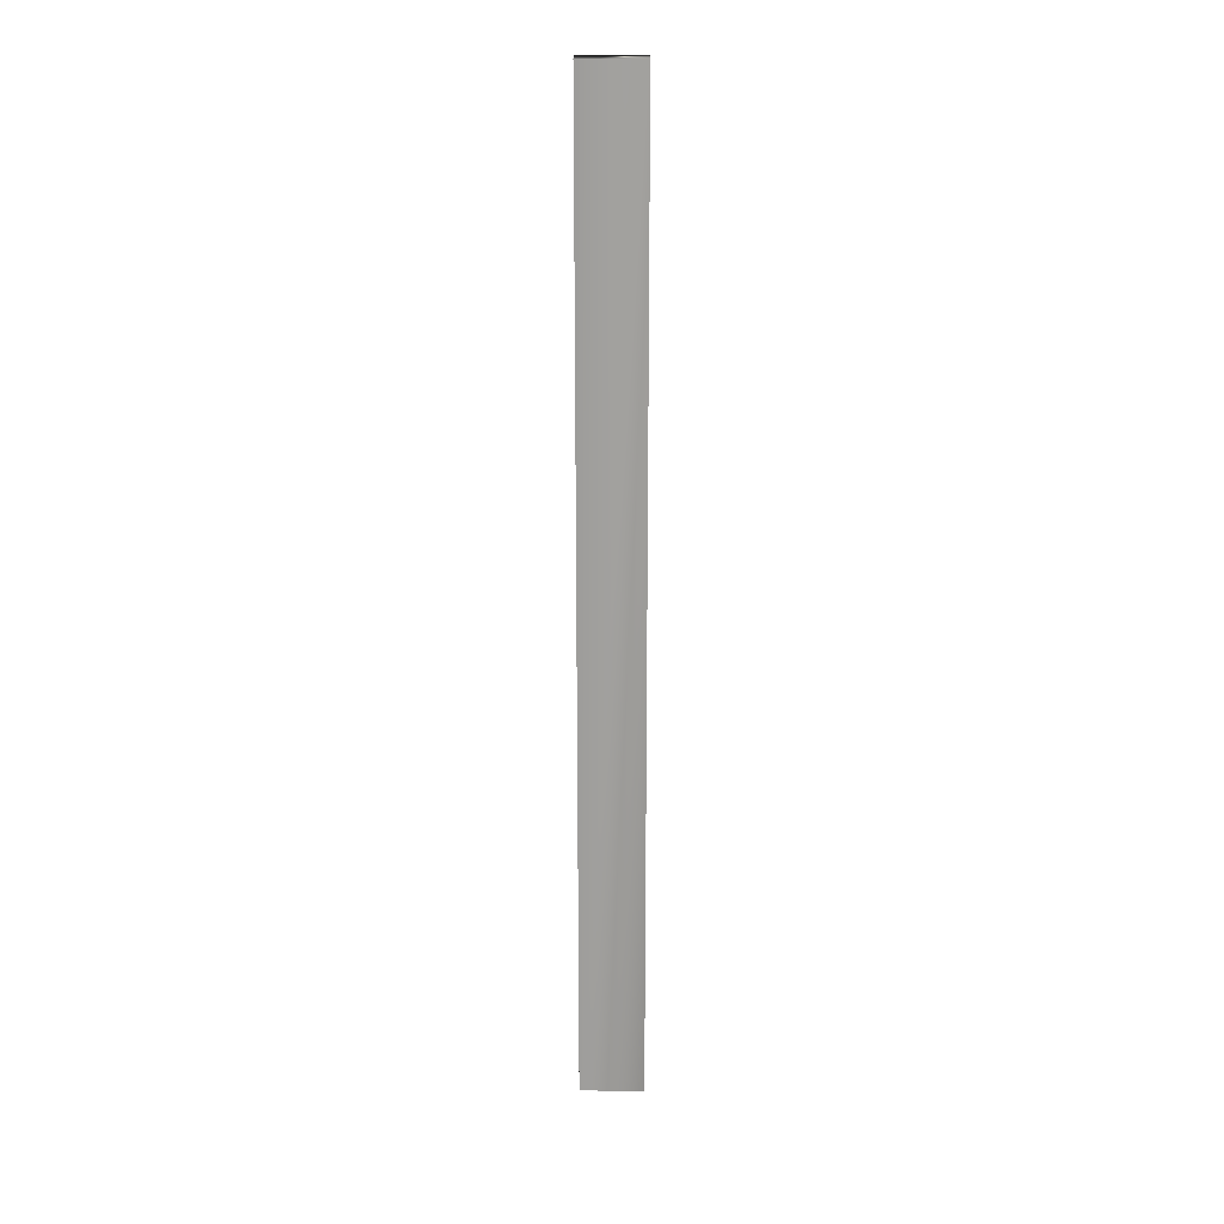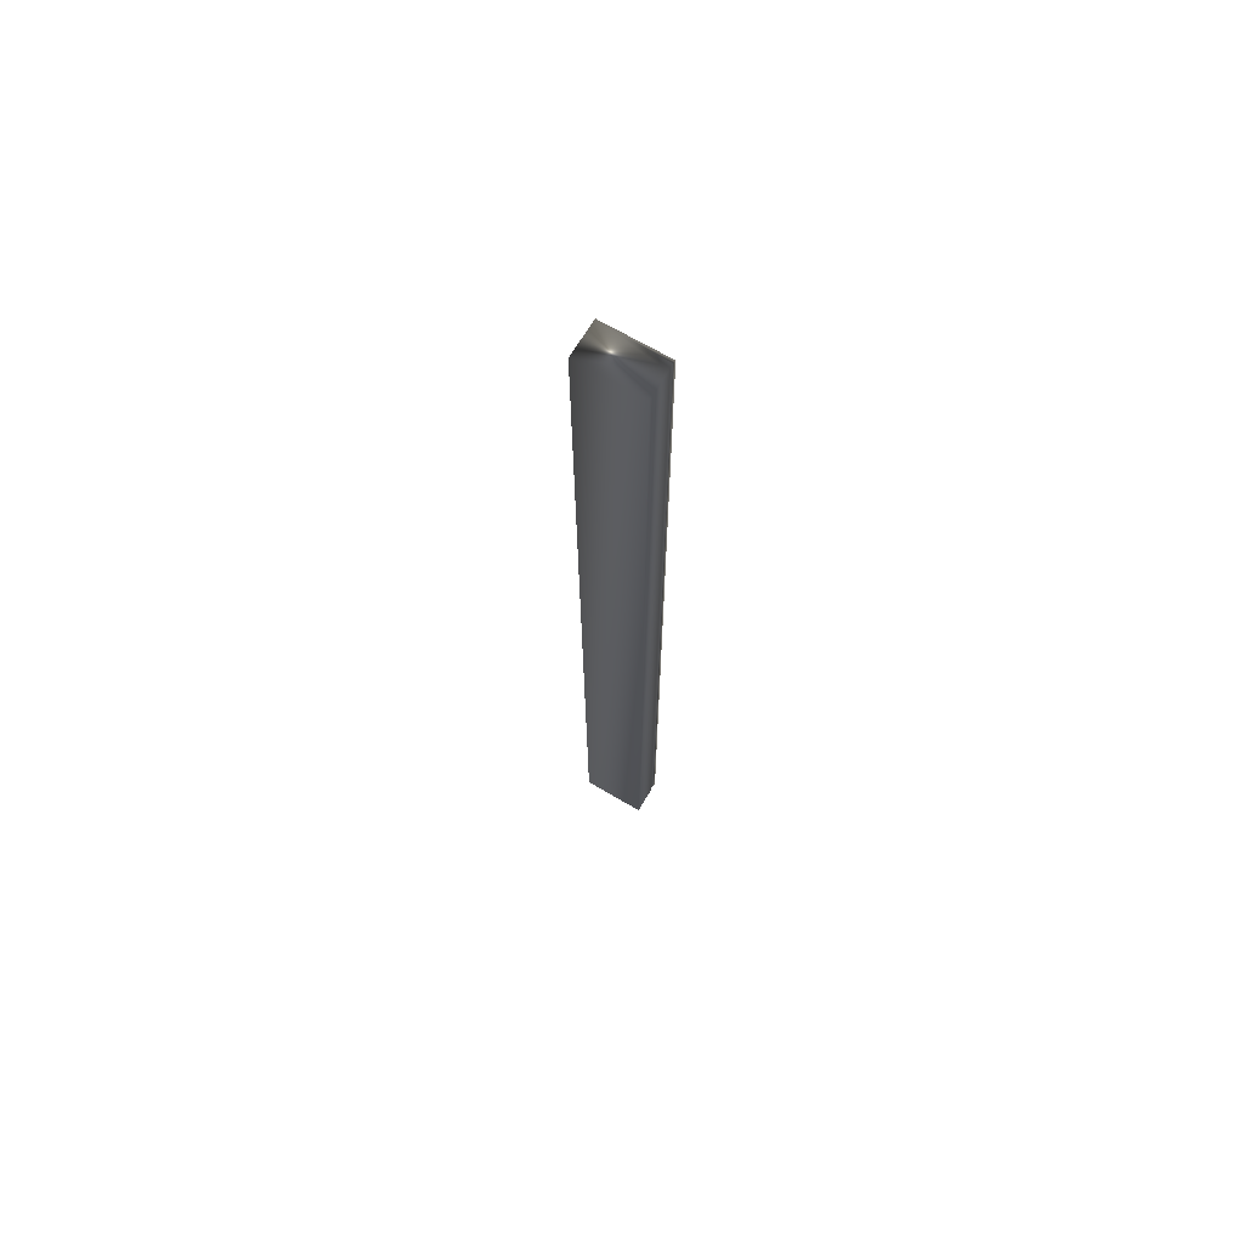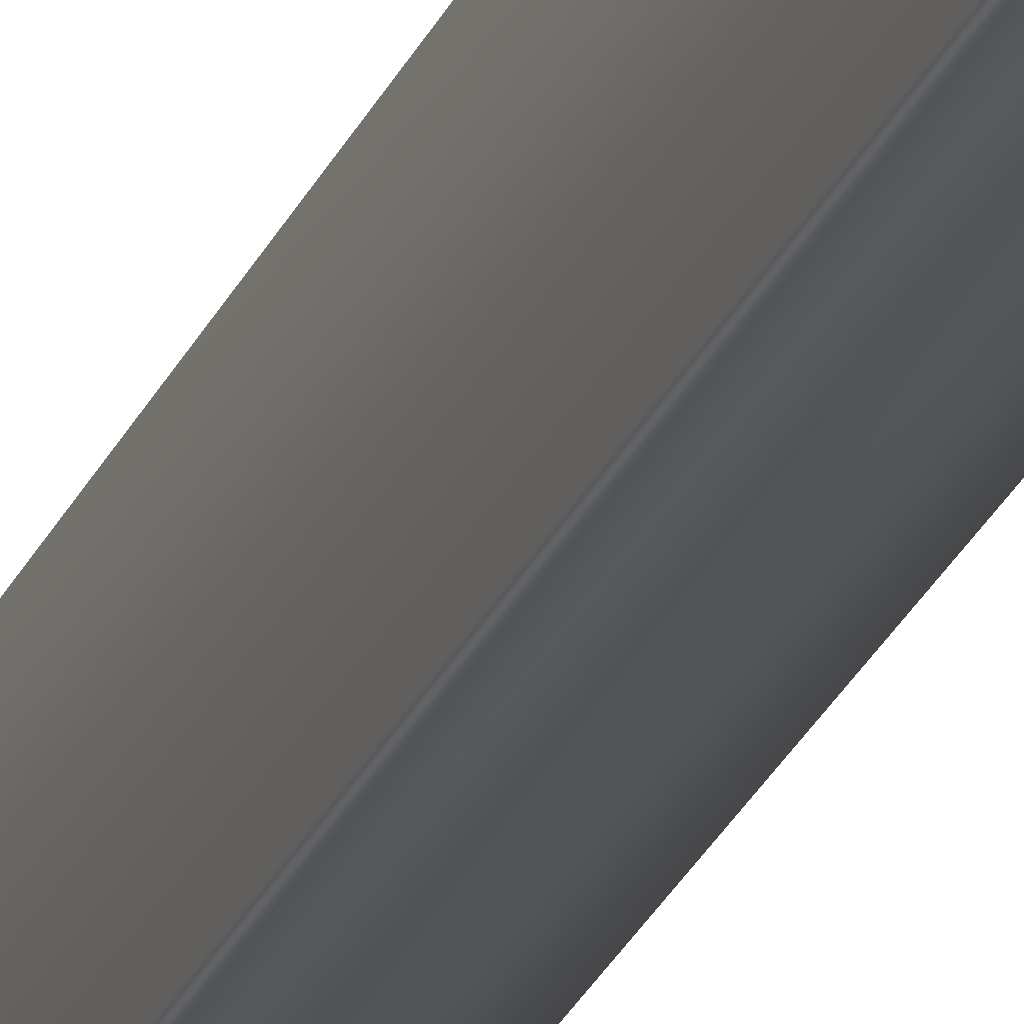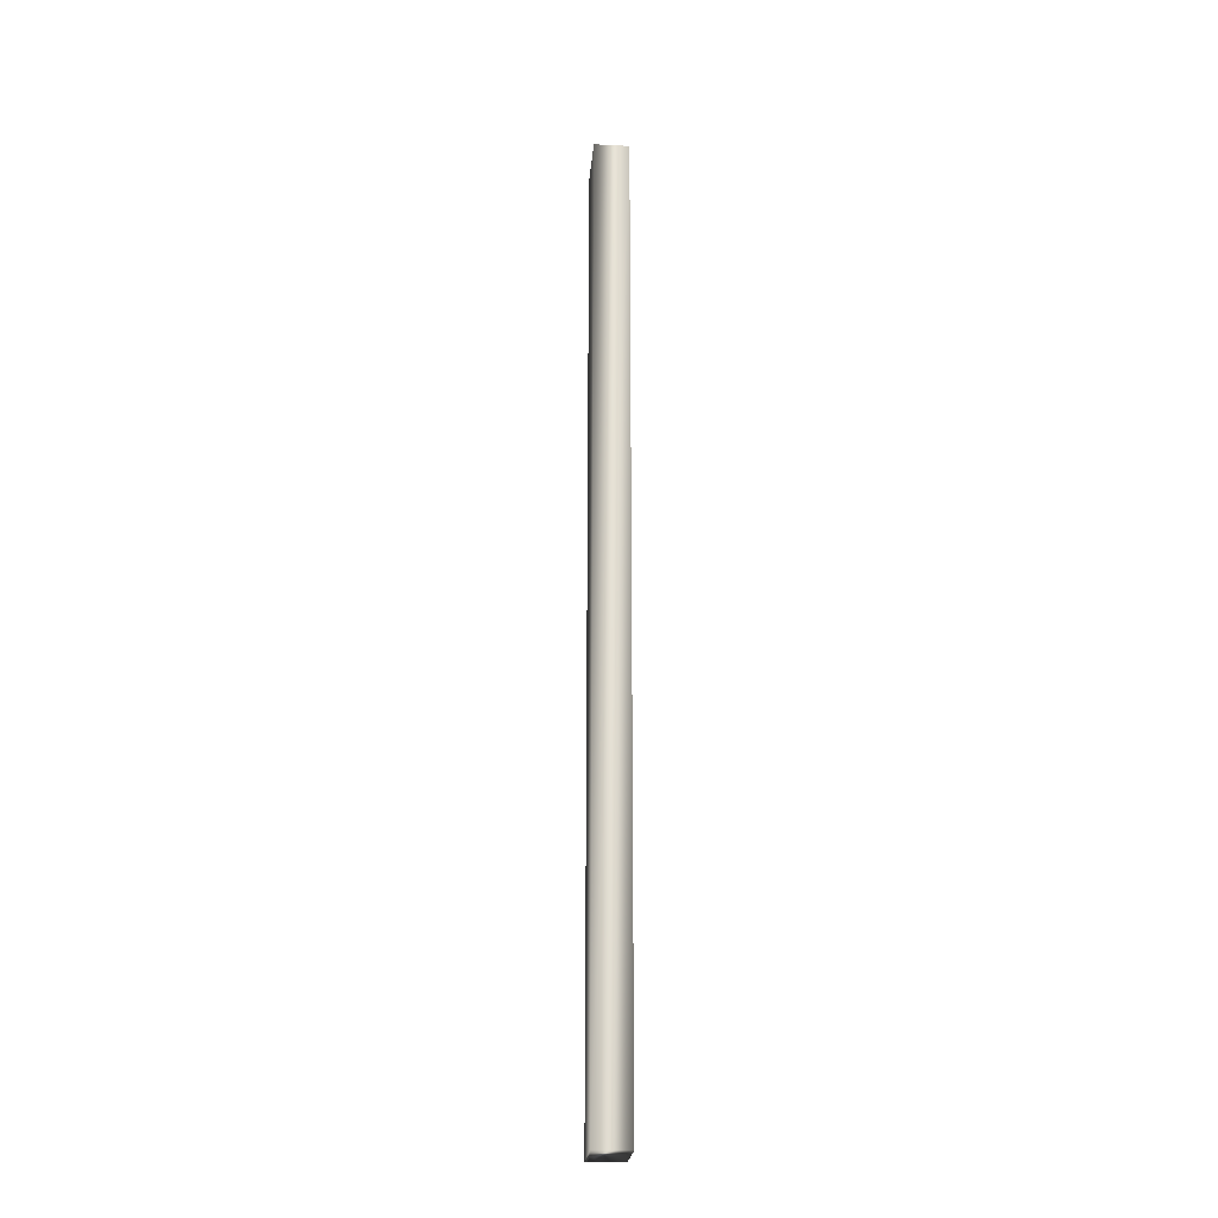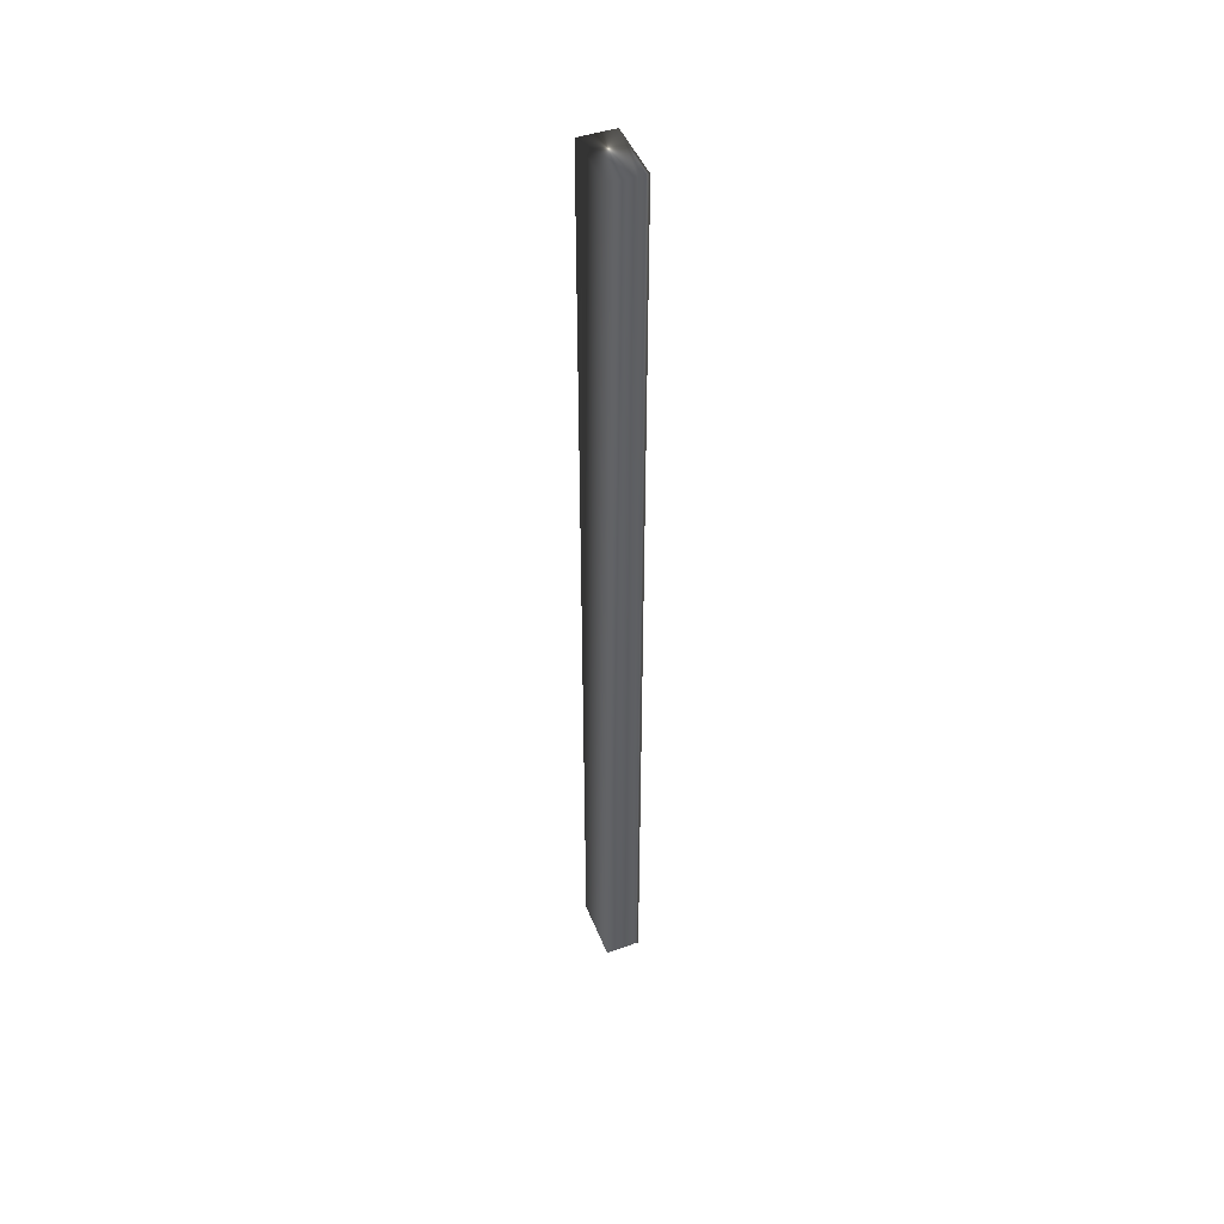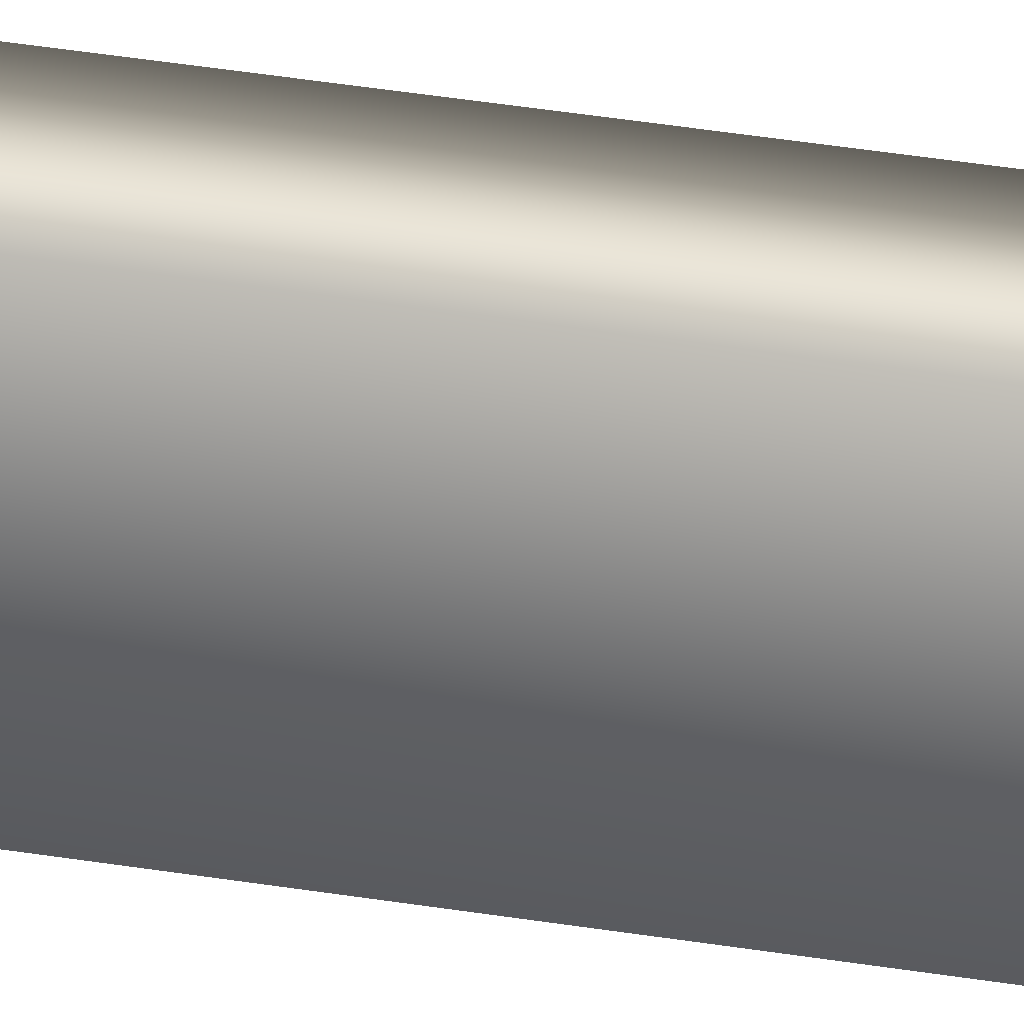
<metadata>
{"format":"obj","ext":"obj","renderer":"f3d","projection":"perspective","resolution":1024,"background":"white","views":[{"elev":19.1,"azim":-89.5,"up":"+Y"},{"elev":68.6,"azim":120.5,"up":"+Y"},{"elev":-25.4,"azim":-19.0,"up":"+Z"},{"elev":-23.6,"azim":-4.8,"up":"+Y"},{"elev":46.4,"azim":158.9,"up":"+Y"},{"elev":32.3,"azim":103.6,"up":"+Z"}]}
</metadata>
<code>
v 27.17 38.75 -115.7
v 27.17 46.75 -115.7
v 27.17 38.75 -116.3
v 27.17 46.75 -116.3
v 27.25 46.75 -116.3
v 27.25 38.75 -116.3
v 27.22 46.75 -116.3
v 27.22 38.75 -116.3
v 27.19 38.75 -116.3
v 27.19 46.75 -116.3
v 27.46 46.75 -116.3
v 27.46 46.75 -115.7
v 27.46 38.75 -116.3
v 27.46 38.75 -115.7
f 1 2 3
f 3 2 4
f 5 6 7
f 7 6 8
f 7 8 9
f 3 4 9
f 9 4 10
f 9 10 7
f 11 5 12
f 12 5 2
f 2 5 7
f 2 7 10
f 10 4 2
f 6 5 13
f 13 5 11
f 14 12 1
f 1 12 2
f 13 14 6
f 6 14 1
f 6 1 8
f 8 1 9
f 9 1 3
f 13 11 14
f 14 11 12

</code>
